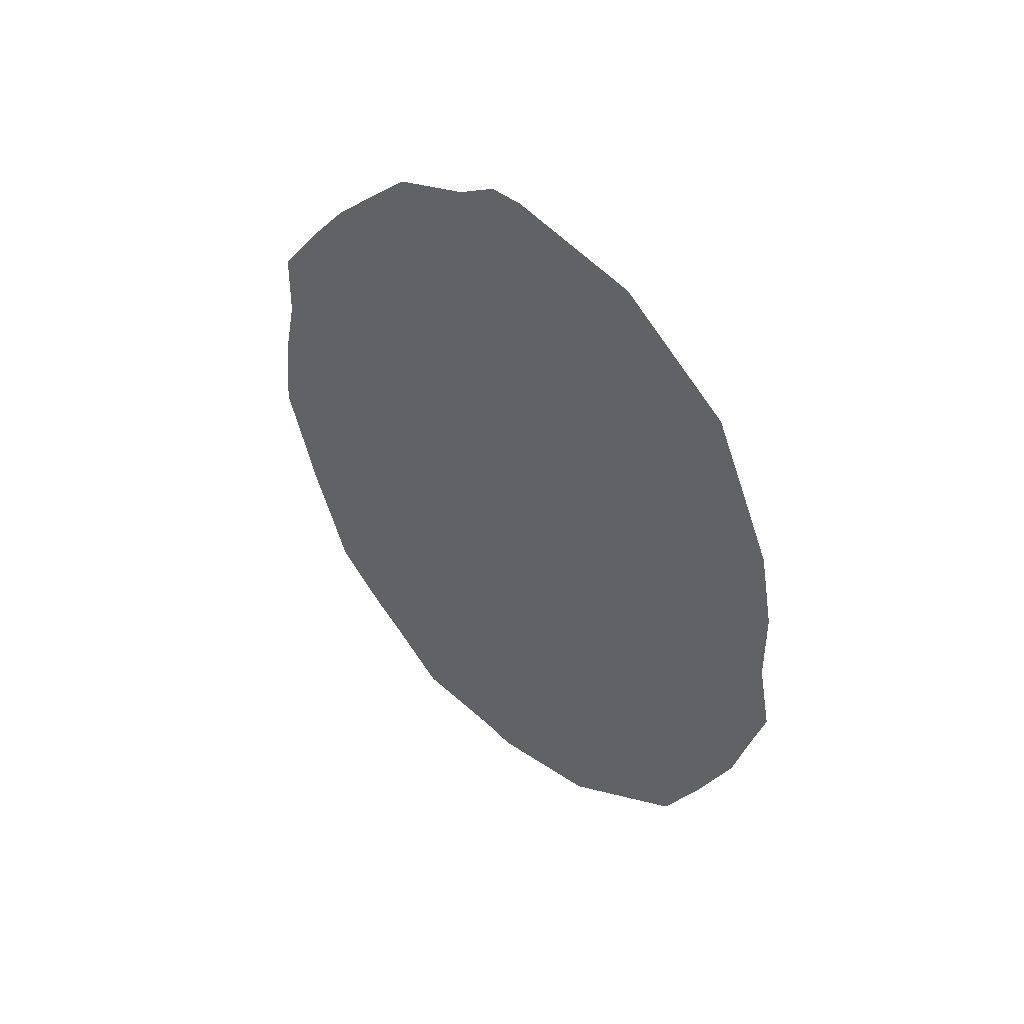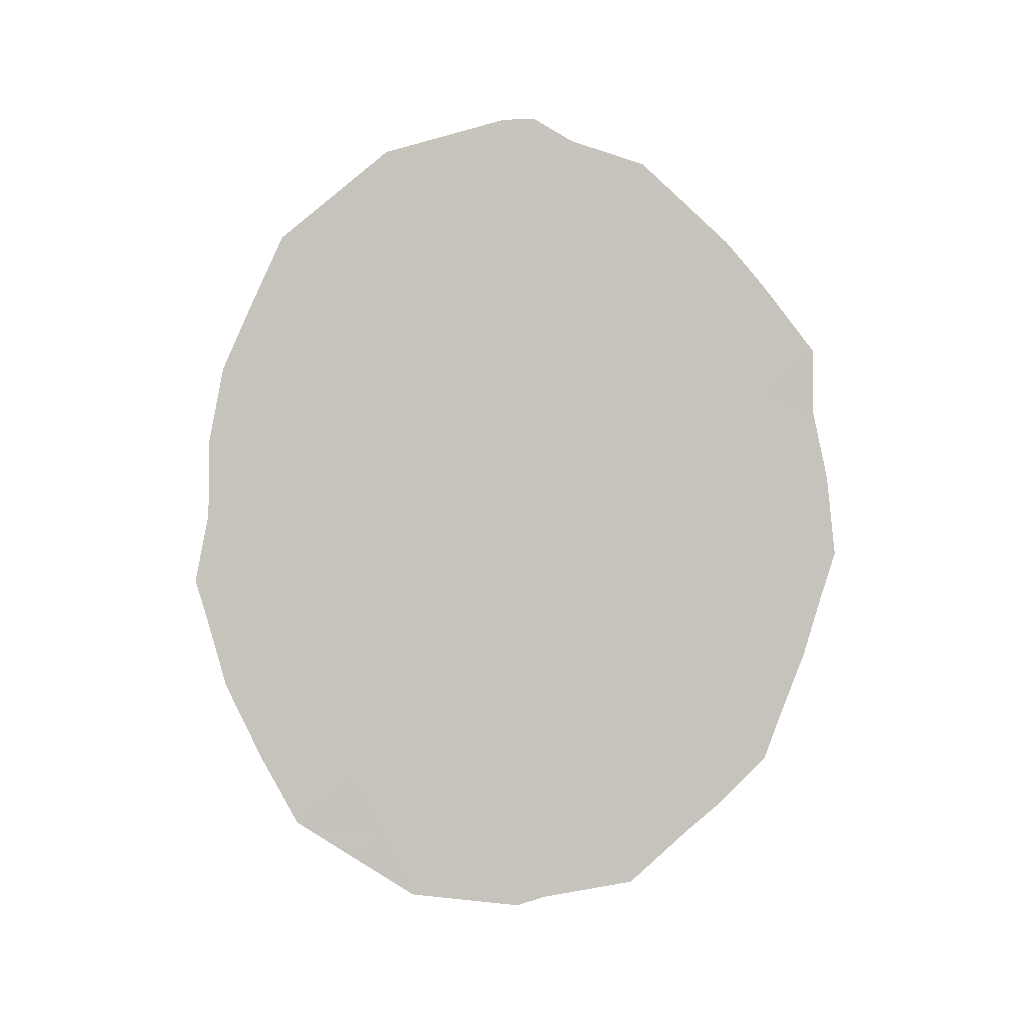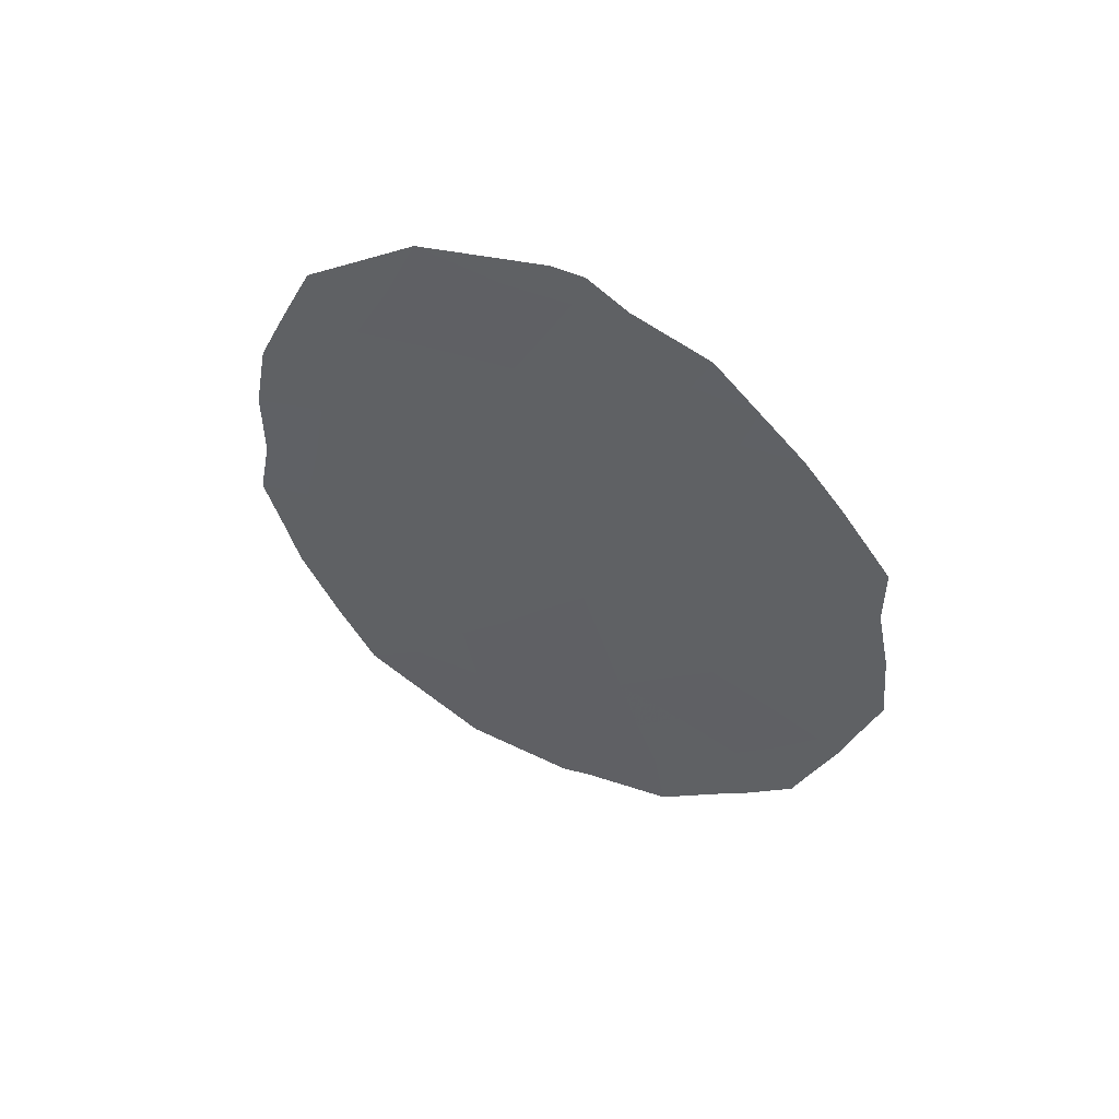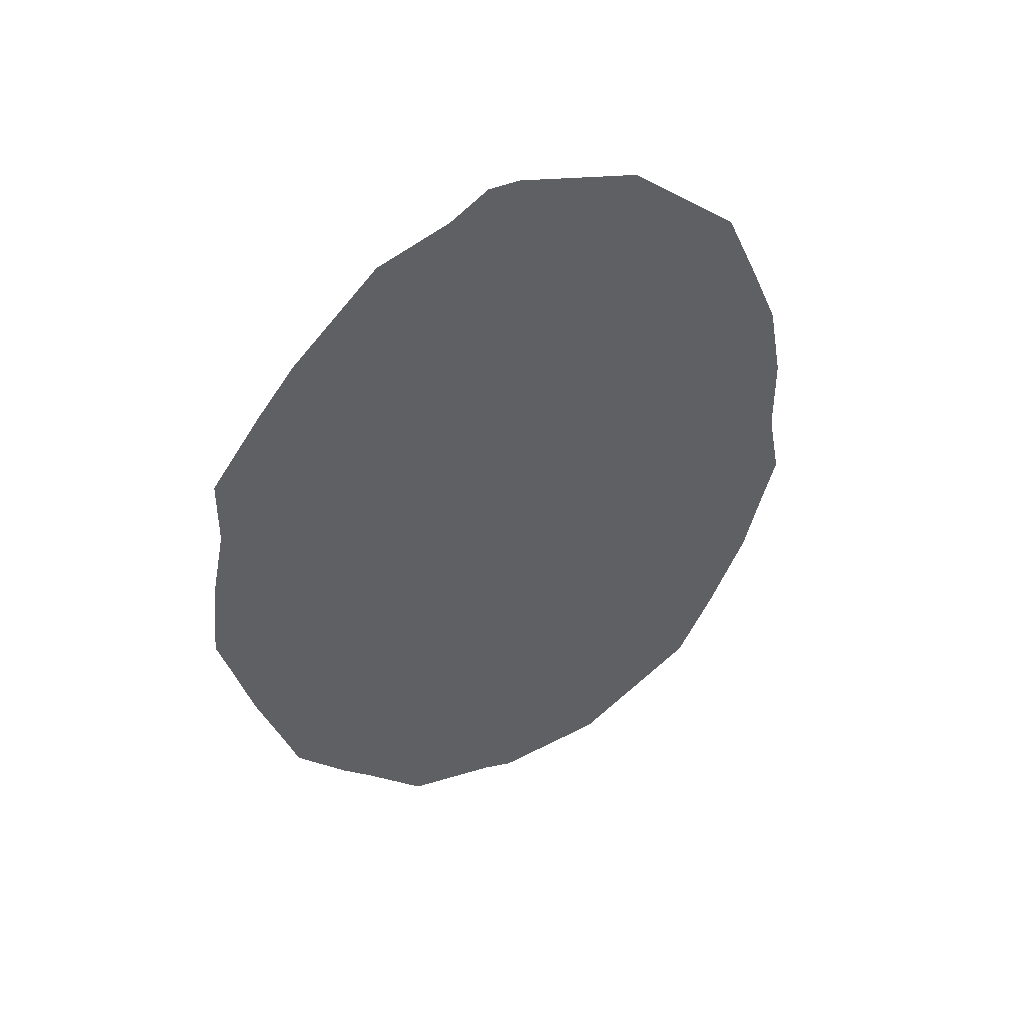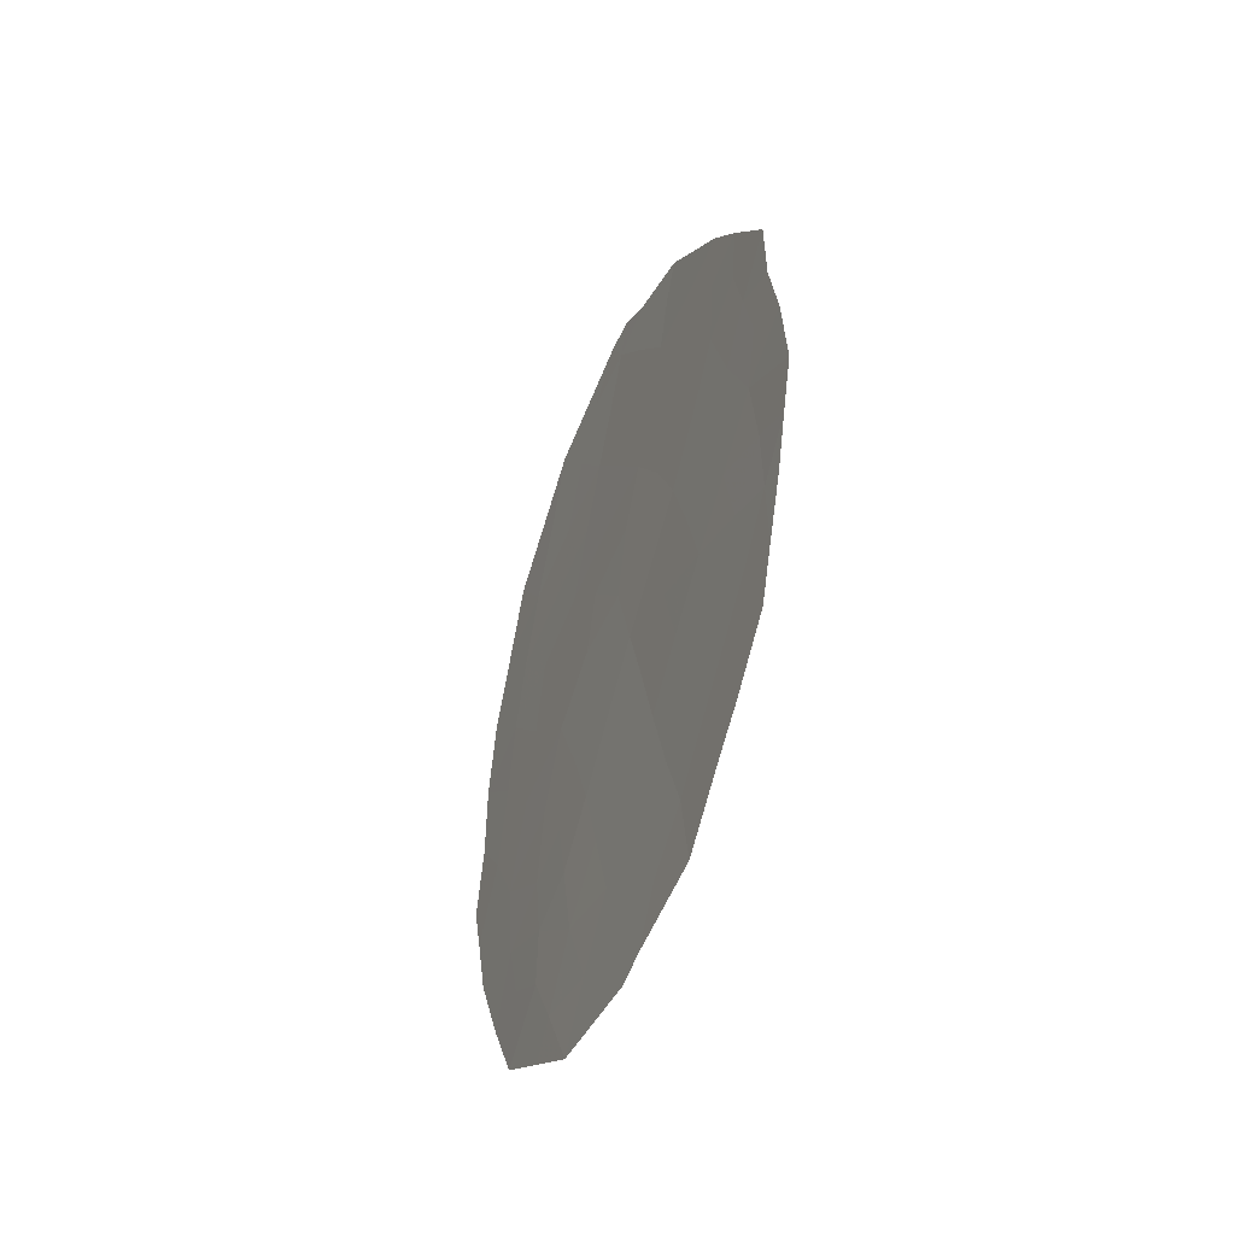
<metadata>
{"format":"obj","ext":"obj","renderer":"f3d","projection":"perspective","resolution":1024,"background":"white","views":[{"elev":47.4,"azim":-74.5,"up":"+Y"},{"elev":-0.3,"azim":68.3,"up":"+Y"},{"elev":55.5,"azim":89.9,"up":"+Y"},{"elev":43.9,"azim":-142.3,"up":"+Y"},{"elev":-48.1,"azim":131.7,"up":"+Y"}]}
</metadata>
<code>
v 90.03 9.242 87.01
v 88.59 7.878 90.16
v 89.78 11.23 87.58
v 90.65 10.61 85.74
v 89.71 17.44 87.77
v 90.37 12.55 86.34
v 90.3 7.335 86.41
v 90.91 14.14 85.21
v 89.47 7.692 88.23
v 89.22 9.679 88.8
v 90.27 15.91 86.56
v 89.36 15.82 88.49
v 90.84 8.605 85.28
v 88.99 13.89 89.27
v 88 12.3 91.39
v 88.85 11.69 89.61
v 91.36 9.935 84.21
v 89.93 14.24 87.28
v 91.27 12 84.4
v 87.89 11.15 91.63
v 91.71 11.34 83.48
v 91.5 9.807 83.9
v 88.83 17.5 89.68
v 91.24 8.224 84.44
v 87.76 9.304 91.93
v 90.92 7.479 85.11
v 90.73 7.116 85.49
v 88.23 7.19 90.92
v 89.78 17.99 87.62
v 89.59 17.98 88.04
v 87.63 11.91 92.17
v 87.55 10.91 92.36
v 91.03 16.07 84.96
v 91.27 15.39 84.46
v 90.02 17.64 87.1
v 88.97 6.102 89.3
v 91.59 14.41 83.79
v 91.58 13.46 83.78
v 91.66 12.48 83.59
v 89.64 5.951 87.84
v 88.13 16.2 91.14
v 87.72 14.18 91.97
v 87.63 13.05 92.16
v 89.82 6.089 87.44
v 90.36 6.329 86.26
v 90.48 17.28 86.11
v 87.91 15.15 91.57
v 91.61 10.6 83.69
v 89.21 12.32 88.82
v 89.64 12.35 87.9
v 89.34 11.45 88.54
v 89.63 9.475 87.91
v 89.49 10.46 88.2
v 89.91 10.23 87.28
v 90.12 15.08 86.88
v 89.64 15.03 87.89
v 89.83 15.9 87.5
v 91.05 10.26 84.88
v 90.75 9.619 85.51
v 90.95 11.27 85.09
v 90.52 11.6 86.02
v 90.8 12.28 85.4
v 90.22 10.93 86.65
v 90.08 11.91 86.94
v 88.54 13.59 90.24
v 88.21 14.36 90.94
v 88.69 14.63 89.93
v 91.11 9.258 84.72
v 91.36 8.957 84.19
v 88 8.165 91.42
v 90.56 7.972 85.86
v 89.16 14.87 88.9
v 88.88 15.64 89.52
v 90.34 9.946 86.38
v 88.3 8.284 90.79
v 90.58 15.07 85.91
v 90.67 15.94 85.72
v 90.96 15.18 85.1
v 91.07 13.03 84.86
v 90.64 13.28 85.77
v 88.89 12.86 89.51
v 89.31 13.2 88.59
v 88.86 9.865 89.58
v 88.95 8.987 89.4
v 89.03 7.929 89.21
v 89.2 6.89 88.82
v 90.18 13.42 86.75
v 90.41 14.21 86.26
v 89.99 12.74 87.14
v 88.77 7.072 89.76
v 88.6 6.641 90.1
v 91.21 14.56 84.57
v 91.3 13.74 84.38
v 91.38 12.9 84.18
v 89.62 6.721 87.9
v 89.31 6.027 88.57
v 88.62 16.41 90.1
v 88.48 16.85 90.41
v 89.06 10.64 89.15
v 89.55 16.68 88.1
v 89.46 14.13 88.28
v 89.34 8.693 88.52
v 89.75 8.487 87.63
v 90.45 8.96 86.13
v 87.64 10.21 92.16
v 89.32 17.37 88.61
v 89.21 17.74 88.86
v 88.44 12.53 90.46
v 88.33 11.43 90.7
v 88.62 10.62 90.08
v 88.12 10.24 91.14
v 89.88 7.543 87.33
v 90 6.792 87.05
v 90.16 8.265 86.73
v 89.09 16.61 89.09
v 90.37 16.69 86.35
v 90.75 16.67 85.54
v 89.98 16.73 87.19
v 89.75 13.4 87.67
v 88.08 13.38 91.22
v 88.39 15.4 90.56
v 88.19 9.106 91.02
v 91.34 10.9 84.25
v 88.61 8.676 90.12
v 88.55 9.574 90.24
f 17 58 123
f 49 50 51
f 52 53 54
f 55 56 57
f 58 68 59
f 60 61 62
f 63 64 61
f 65 66 67
f 68 17 69
f 58 60 123
f 75 28 70
f 72 67 73
f 5 30 29
f 20 32 31
f 74 54 63
f 76 77 78
f 8 78 92
f 79 62 80
f 81 82 49
f 5 29 35
f 90 85 86
f 80 87 88
f 89 64 50
f 90 86 36
f 8 92 93
f 79 93 94
f 19 94 39
f 97 41 98
f 99 51 53
f 118 57 100
f 76 88 55
f 56 101 72
f 84 102 85
f 102 52 103
f 104 74 59
f 111 25 105
f 106 23 107
f 81 108 65
f 66 120 42
f 109 15 108
f 110 111 109
f 112 113 95
f 112 103 114
f 7 27 45
f 13 24 26
f 100 115 106
f 97 115 73
f 7 45 113
f 116 117 77
f 11 118 116
f 71 114 104
f 83 110 99
f 119 87 89
f 119 82 101
f 19 39 21
f 121 47 41
f 123 21 48
f 17 123 48
f 48 22 17
f 16 49 51
f 51 50 3
f 1 52 54
f 52 10 53
f 54 53 3
f 11 55 57
f 55 18 56
f 57 56 12
f 4 58 59
f 58 17 68
f 59 68 13
f 19 60 62
f 60 4 61
f 62 61 6
f 4 63 61
f 63 3 64
f 61 64 6
f 14 65 67
f 67 66 121
f 22 69 17
f 13 68 24
f 69 24 68
f 58 4 60
f 21 123 19
f 122 75 70
f 70 25 122
f 71 26 27
f 26 71 13
f 7 71 27
f 12 72 73
f 72 14 67
f 73 67 121
f 4 74 63
f 74 1 54
f 63 54 3
f 75 124 2
f 8 76 78
f 76 11 77
f 78 77 33
f 78 34 92
f 34 78 33
f 8 79 80
f 79 19 62
f 80 62 6
f 16 81 49
f 81 14 82
f 49 82 50
f 84 125 83
f 84 83 10
f 90 2 85
f 8 80 88
f 80 6 87
f 88 87 18
f 89 6 64
f 50 64 3
f 36 91 90
f 91 28 90
f 92 37 93
f 38 93 37
f 19 79 94
f 79 8 93
f 94 93 38
f 94 38 39
f 36 86 96
f 96 86 95
f 96 95 40
f 41 97 121
f 98 23 97
f 10 99 53
f 99 16 51
f 53 51 3
f 5 118 100
f 118 11 57
f 100 57 12
f 11 76 55
f 76 8 88
f 55 88 18
f 12 56 72
f 56 18 101
f 72 101 14
f 84 10 102
f 85 102 9
f 9 102 103
f 102 10 52
f 103 52 1
f 13 104 59
f 104 1 74
f 59 74 4
f 25 111 122
f 20 111 105
f 105 32 20
f 5 106 30
f 107 30 106
f 14 81 65
f 81 16 108
f 65 108 120
f 16 109 108
f 109 20 15
f 16 110 109
f 110 125 111
f 109 111 20
f 9 112 95
f 112 7 113
f 95 113 44
f 40 95 44
f 7 112 114
f 112 9 103
f 114 103 1
f 37 92 34
f 5 100 106
f 100 12 115
f 106 115 23
f 97 23 115
f 73 115 12
f 113 45 44
f 11 116 77
f 116 46 117
f 77 117 33
f 35 118 5
f 118 35 116
f 46 116 35
f 13 71 104
f 71 7 114
f 104 114 1
f 10 83 99
f 83 125 110
f 99 110 16
f 50 119 89
f 119 18 87
f 89 87 6
f 18 119 101
f 119 50 82
f 101 82 14
f 66 42 47
f 121 66 47
f 31 15 20
f 15 31 43
f 120 43 42
f 111 125 122
f 65 120 66
f 120 108 15
f 73 121 97
f 43 120 15
f 122 124 75
f 123 60 19
f 122 125 124
f 86 85 9
f 86 9 95
f 85 124 84
f 28 75 2
f 2 90 28
f 2 124 85
f 124 125 84

</code>
